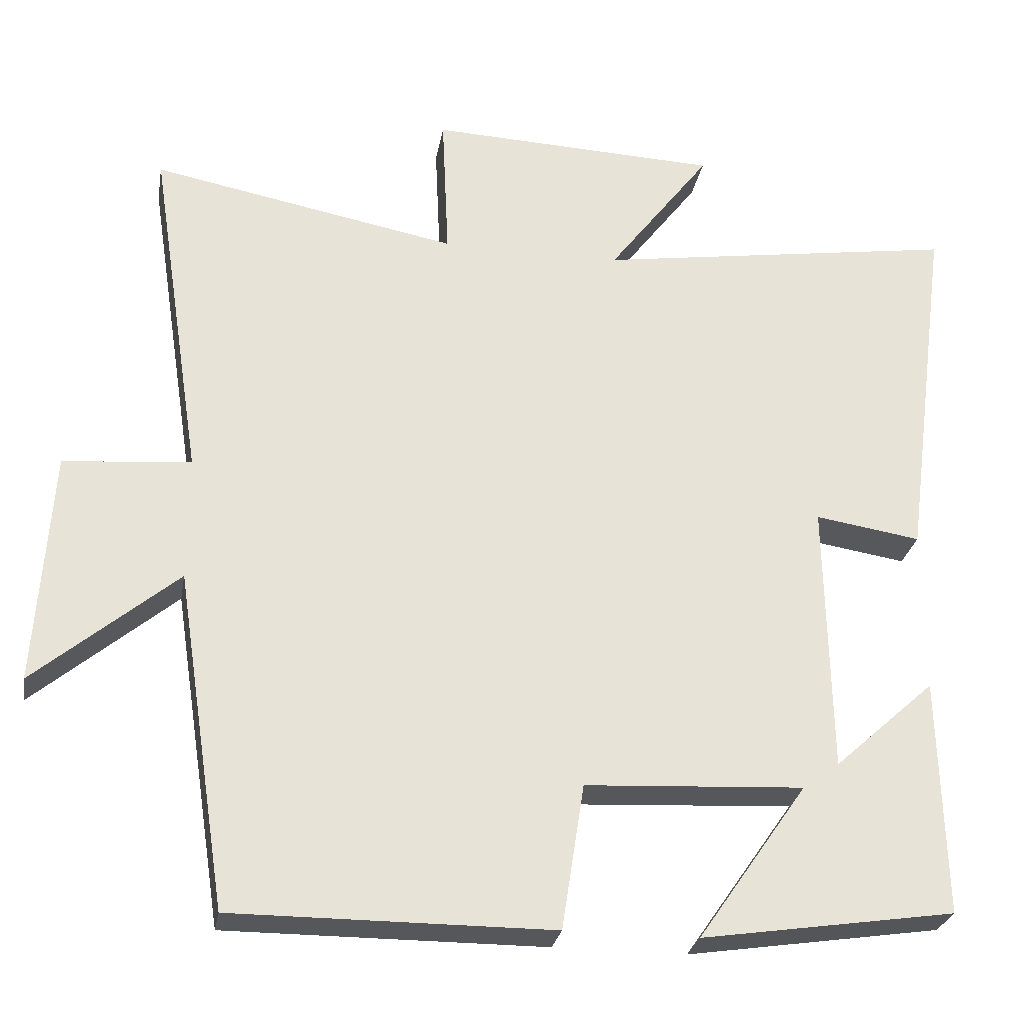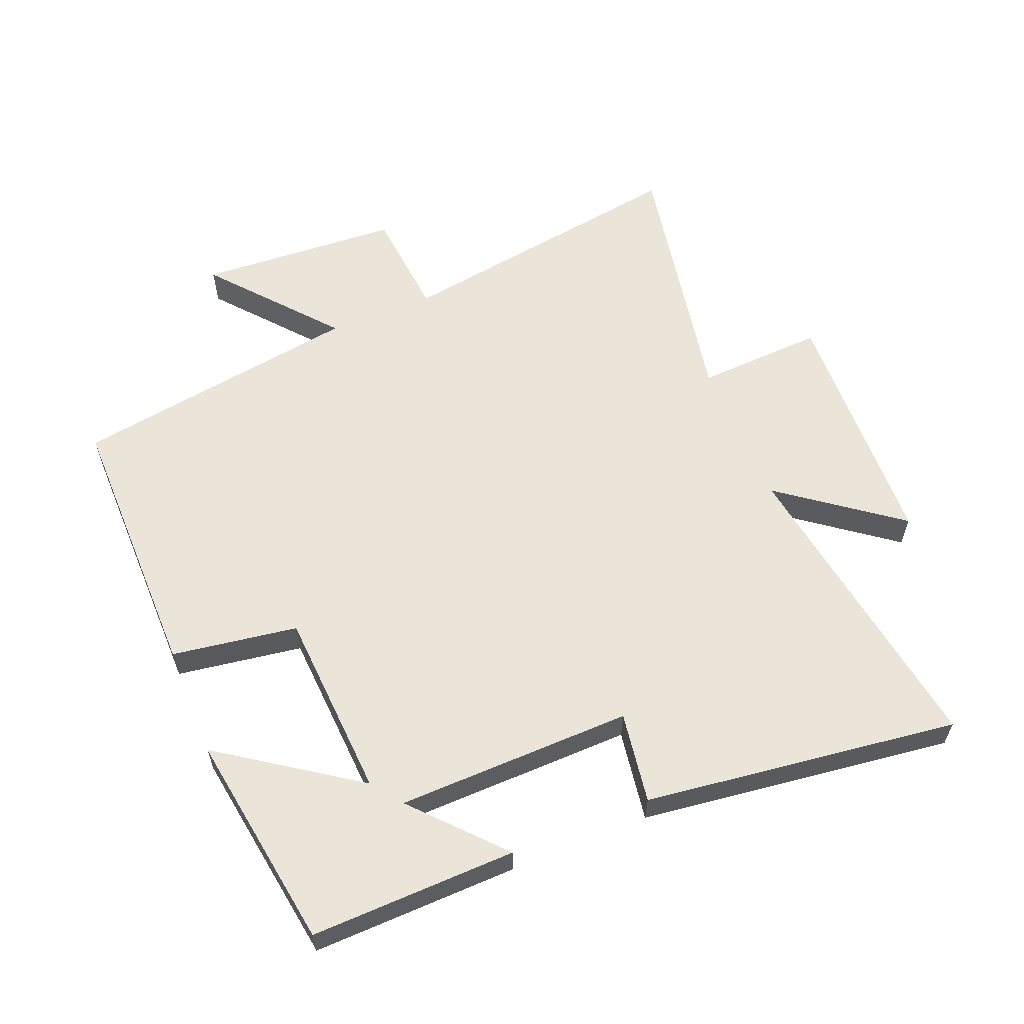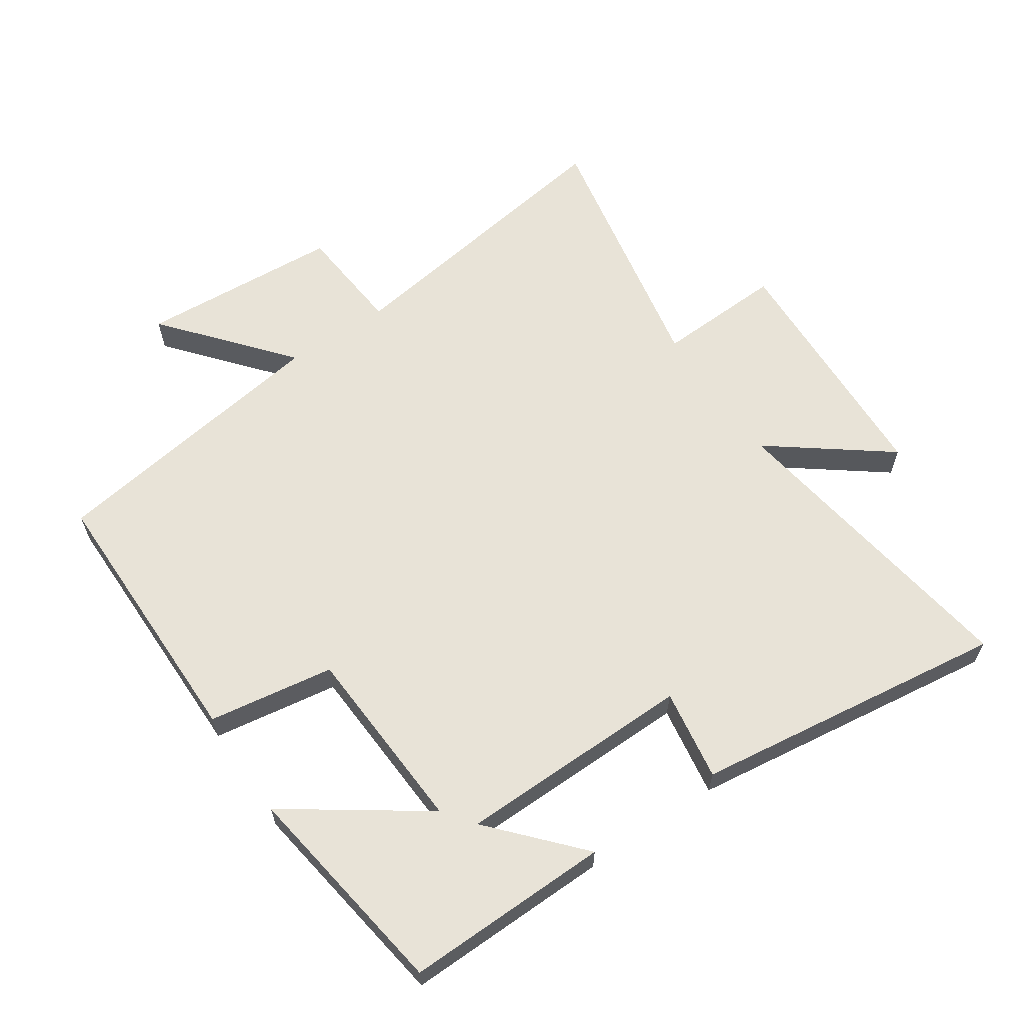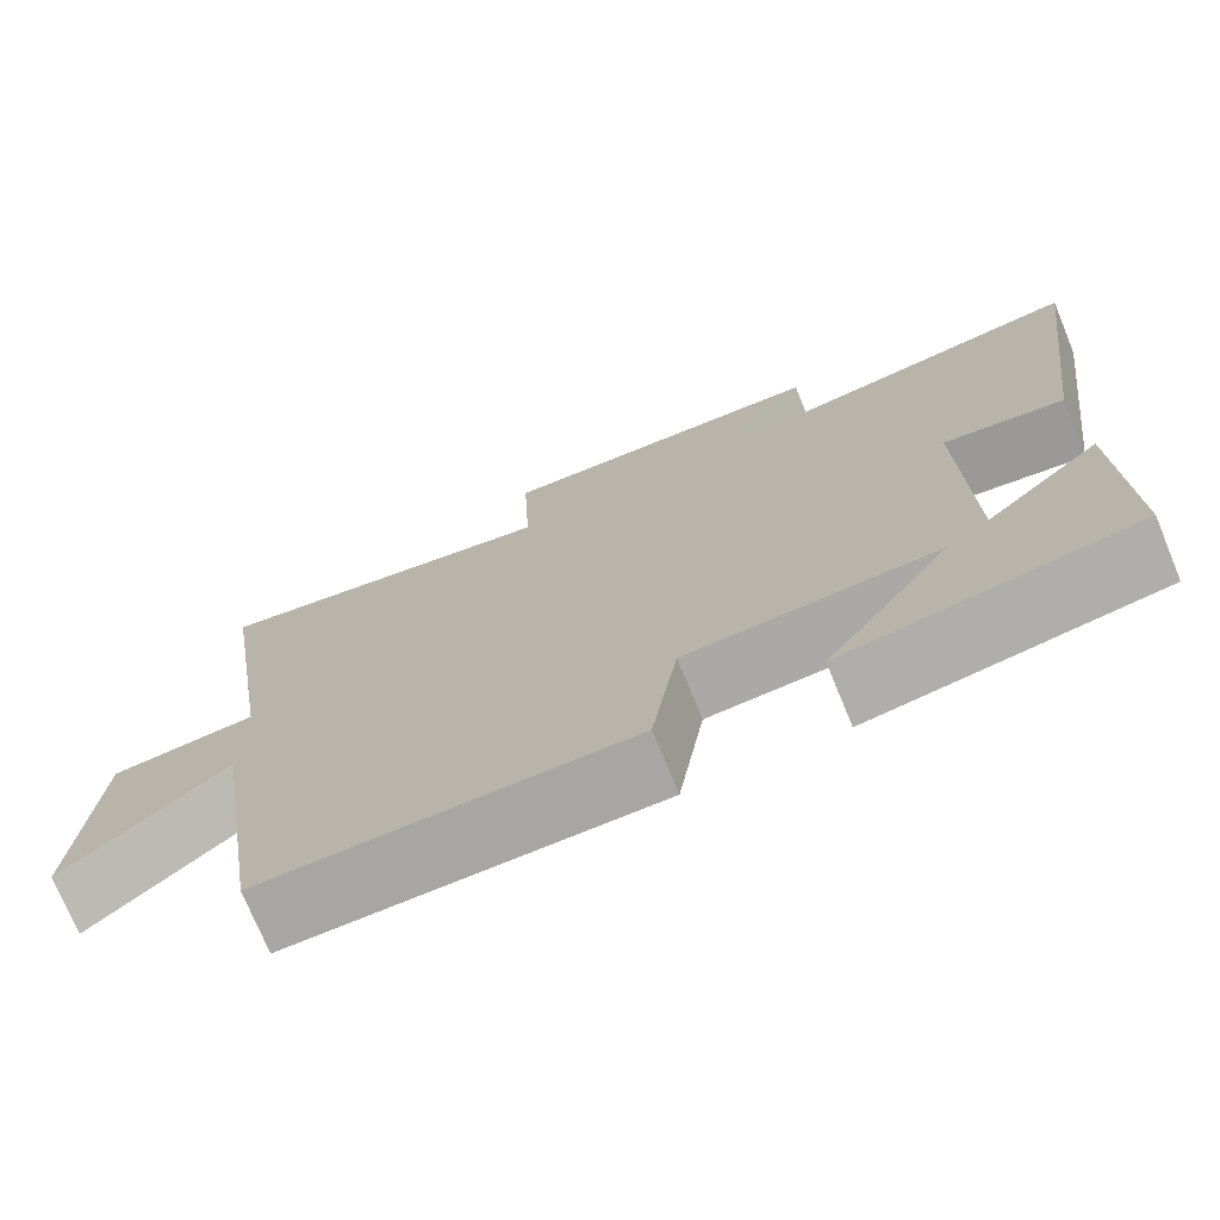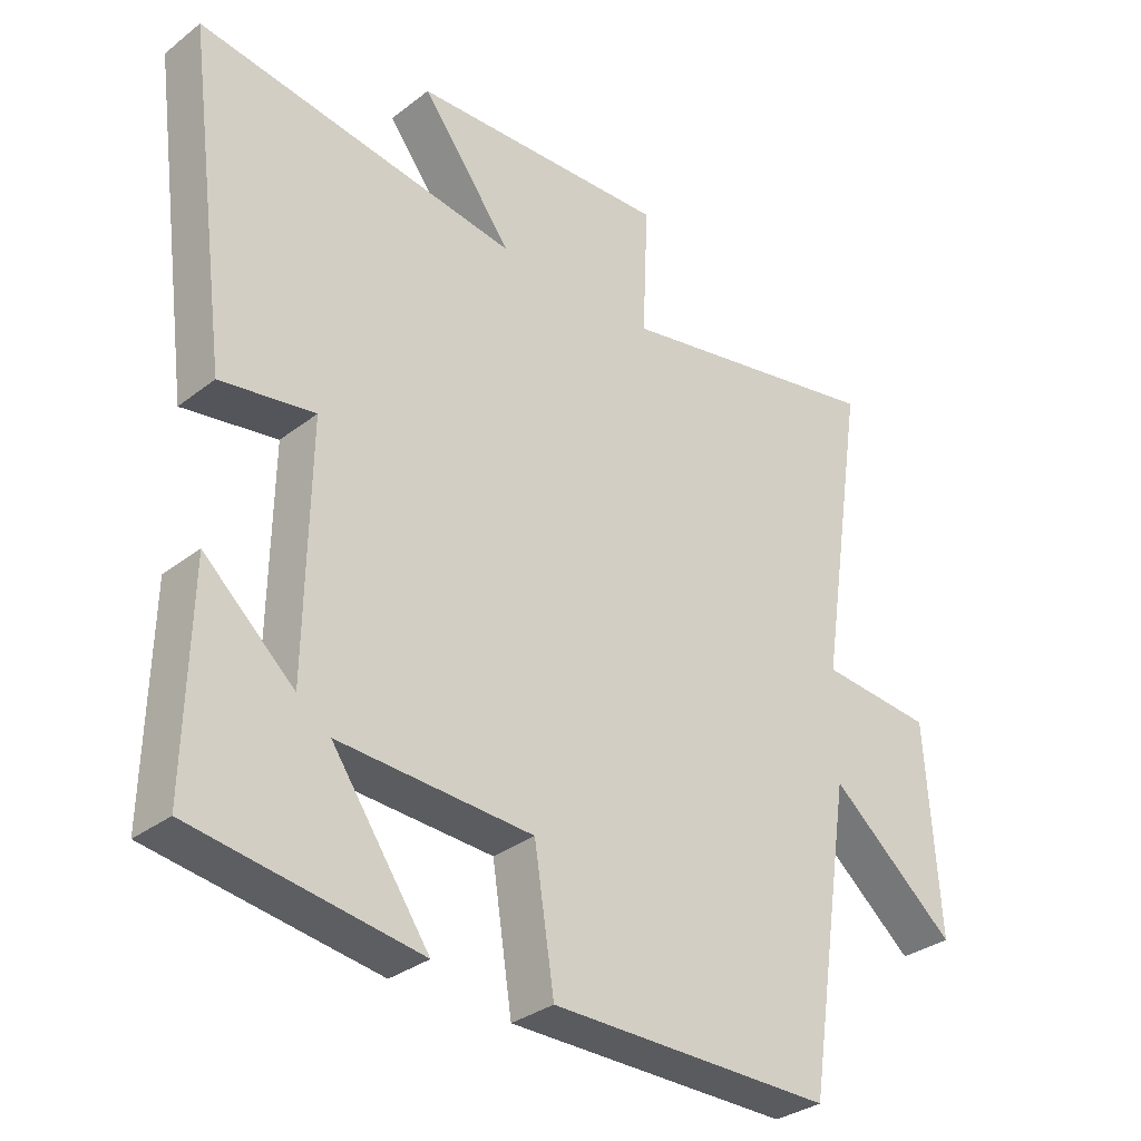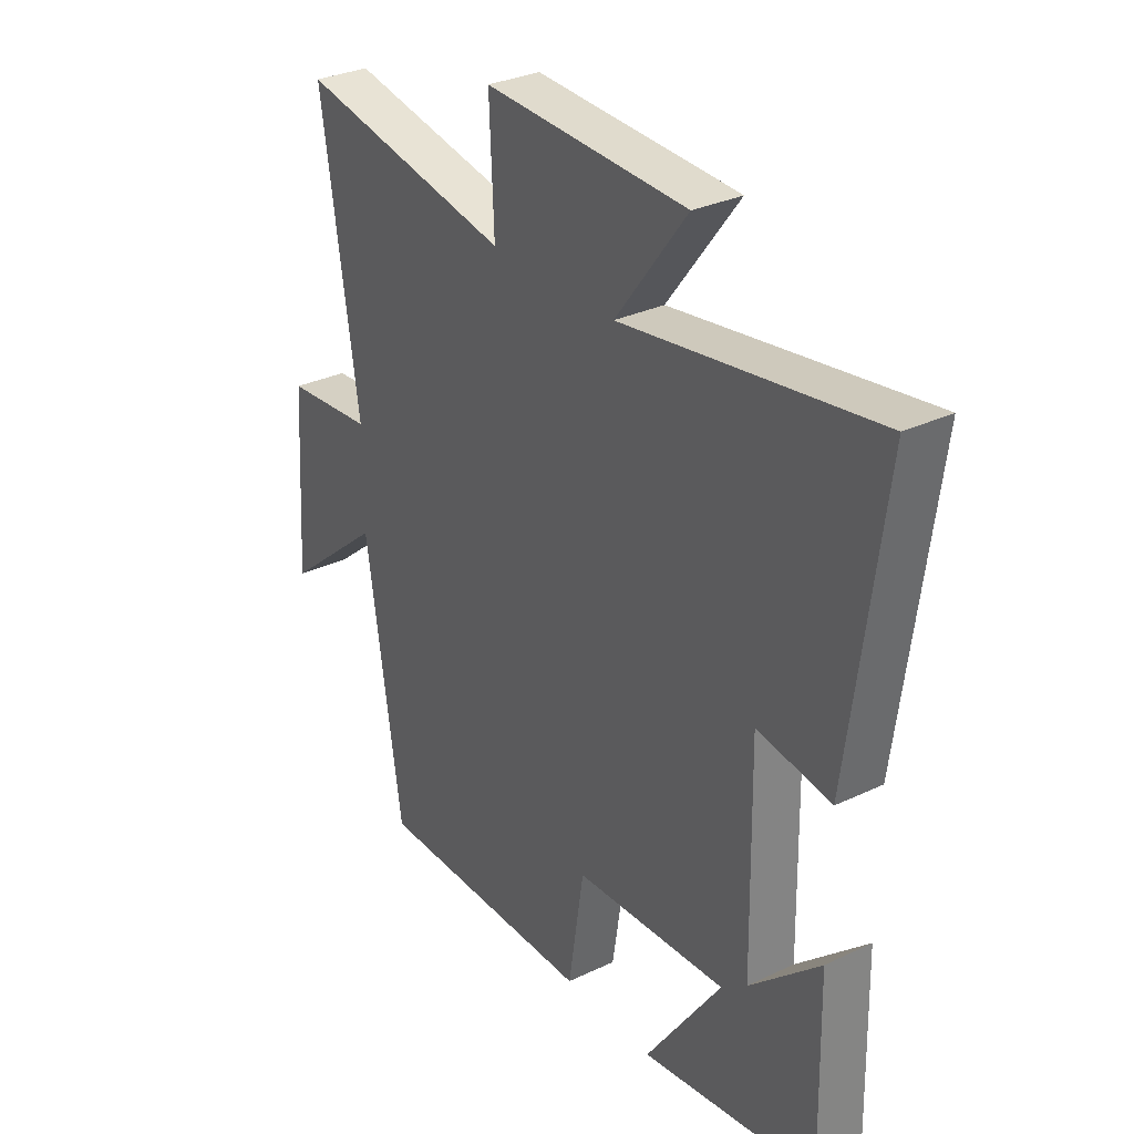
<metadata>
{"format":"obj","ext":"obj","renderer":"f3d","projection":"perspective","resolution":1024,"background":"white","views":[{"elev":-27.4,"azim":170.1,"up":"+Z"},{"elev":59.4,"azim":-112.3,"up":"+Y"},{"elev":62.1,"azim":-124.0,"up":"+Y"},{"elev":-74.0,"azim":-157.6,"up":"+Z"},{"elev":-32.2,"azim":-42.9,"up":"+Z"},{"elev":30.9,"azim":-124.3,"up":"+Z"}]}
</metadata>
<code>
v -0.564 0.07 0.573
v -0.08 0.07 0.5
v -0.217 0.07 0.681
v 0.171 0.07 0.697
v 0.162 0.07 0.5
v 0.571 0.07 0.578
v 0.5 0.07 0.116
v 0.67 0.07 0.101
v 0.69 0.07 -0.211
v 0.5 0.07 -0.052
v 0.431 0.07 -0.501
v 0.006 0.07 -0.5
v -0.024 0.07 -0.306
v -0.316 0.07 -0.29
v -0.17 0.07 -0.5
v -0.507 0.07 -0.449
v -0.5 0.07 -0.132
v -0.365 0.07 -0.254
v -0.359 0.07 0.11
v -0.5 0.07 0.088
v -0.564 0 0.573
v -0.08 0 0.5
v -0.217 0 0.681
v 0.171 0 0.697
v 0.162 0 0.5
v 0.571 0 0.578
v 0.5 0 0.116
v 0.67 0 0.101
v 0.69 0 -0.211
v 0.5 0 -0.052
v 0.431 0 -0.501
v 0.006 0 -0.5
v -0.024 0 -0.306
v -0.316 0 -0.29
v -0.17 0 -0.5
v -0.507 0 -0.449
v -0.5 0 -0.132
v -0.365 0 -0.254
v -0.359 0 0.11
v -0.5 0 0.088
f 19 20 1 2
f 18 19 2
f 15 16 17 18
f 14 15 18
f 13 14 18 2
f 10 11 12 13
f 10 13 2
f 7 8 9 10
f 7 10 2 3
f 5 6 7
f 5 7 3
f 3 4 5
f 22 21 40 39
f 22 39 38
f 38 37 36 35
f 38 35 34
f 22 38 34 33
f 33 32 31 30
f 22 33 30
f 30 29 28 27
f 23 22 30 27
f 27 26 25
f 23 27 25
f 25 24 23
f 1 21 22 2
f 2 22 23 3
f 3 23 24 4
f 4 24 25 5
f 5 25 26 6
f 6 26 27 7
f 7 27 28 8
f 8 28 29 9
f 9 29 30 10
f 10 30 31 11
f 11 31 32 12
f 12 32 33 13
f 13 33 34 14
f 14 34 35 15
f 15 35 36 16
f 16 36 37 17
f 17 37 38 18
f 18 38 39 19
f 19 39 40 20
f 20 40 21 1

</code>
